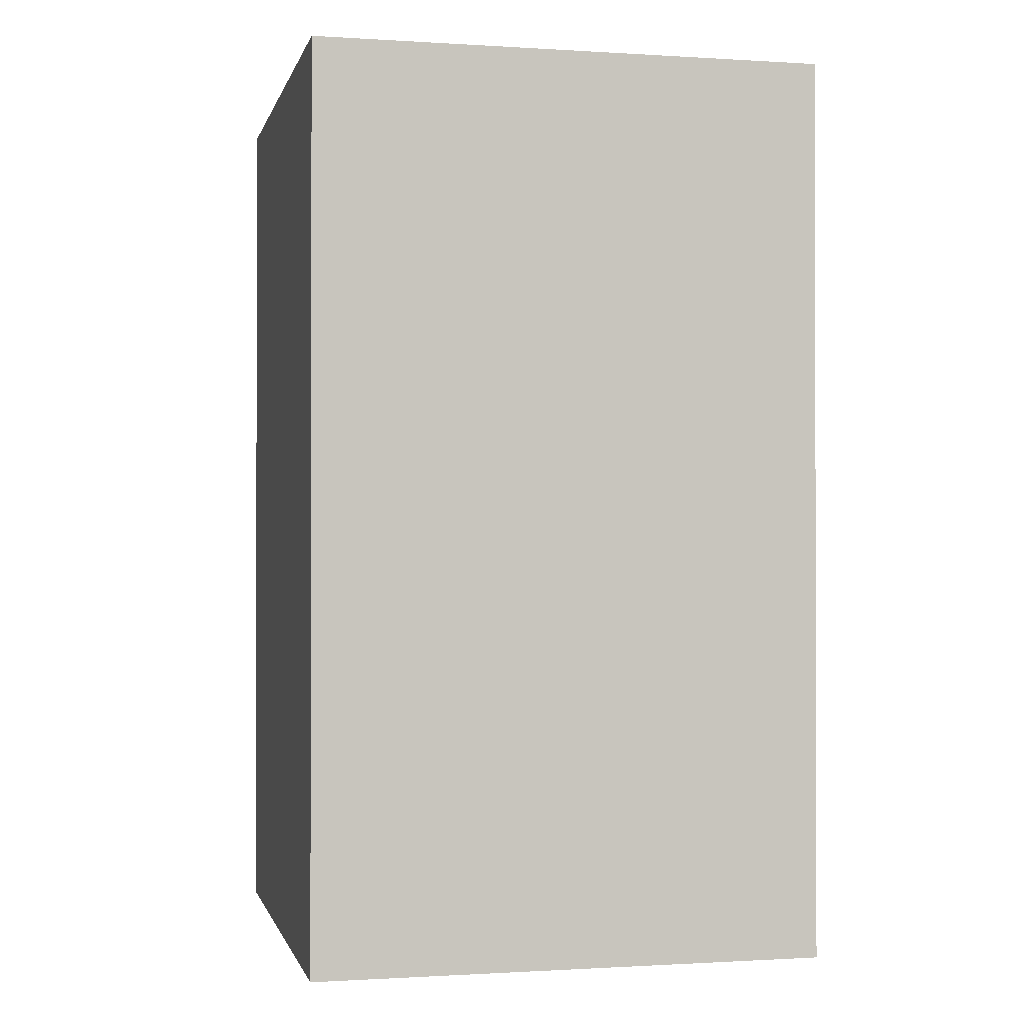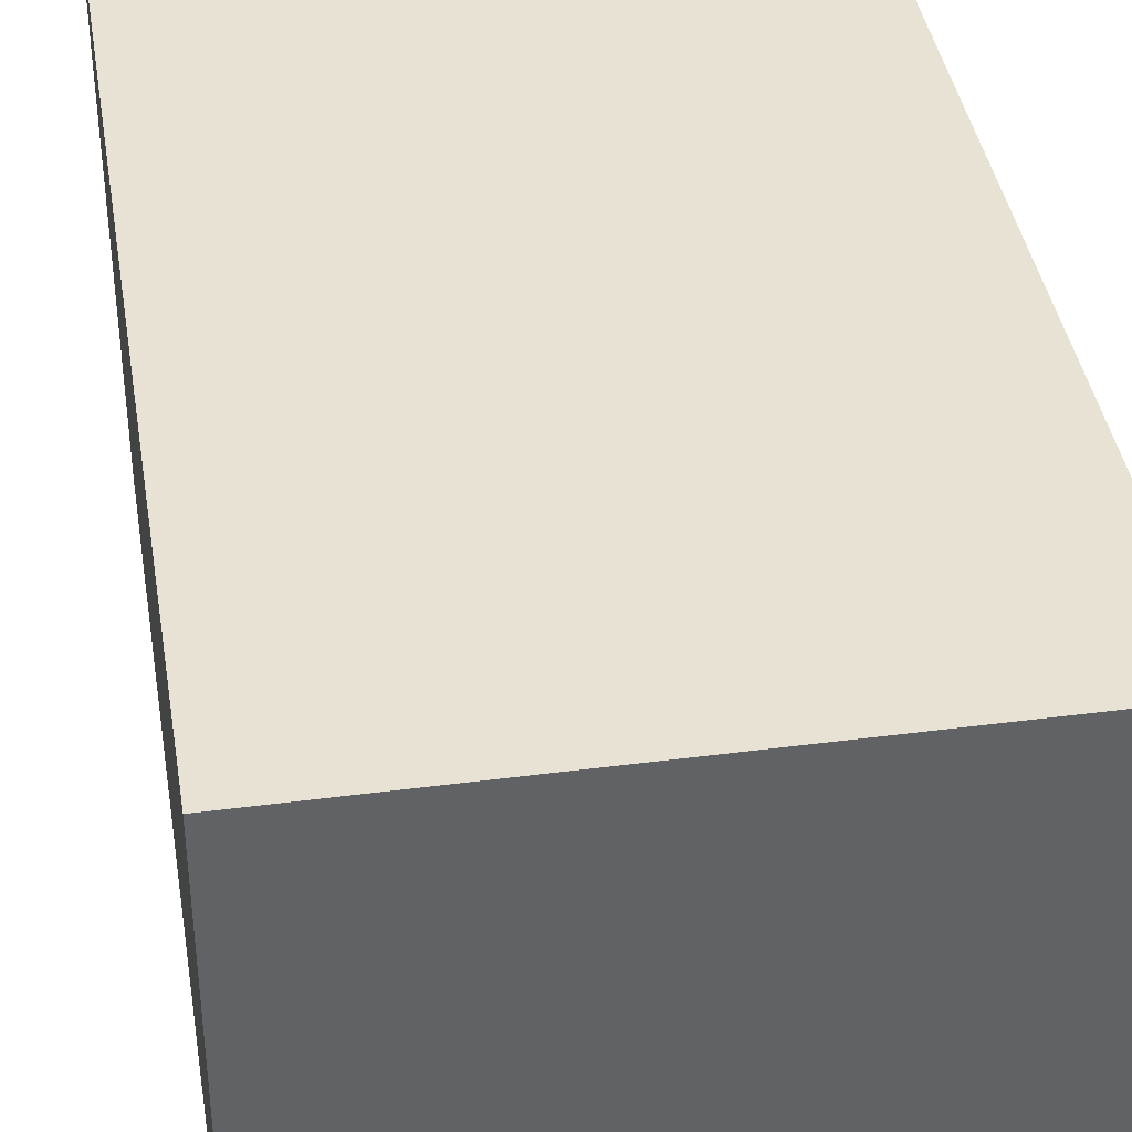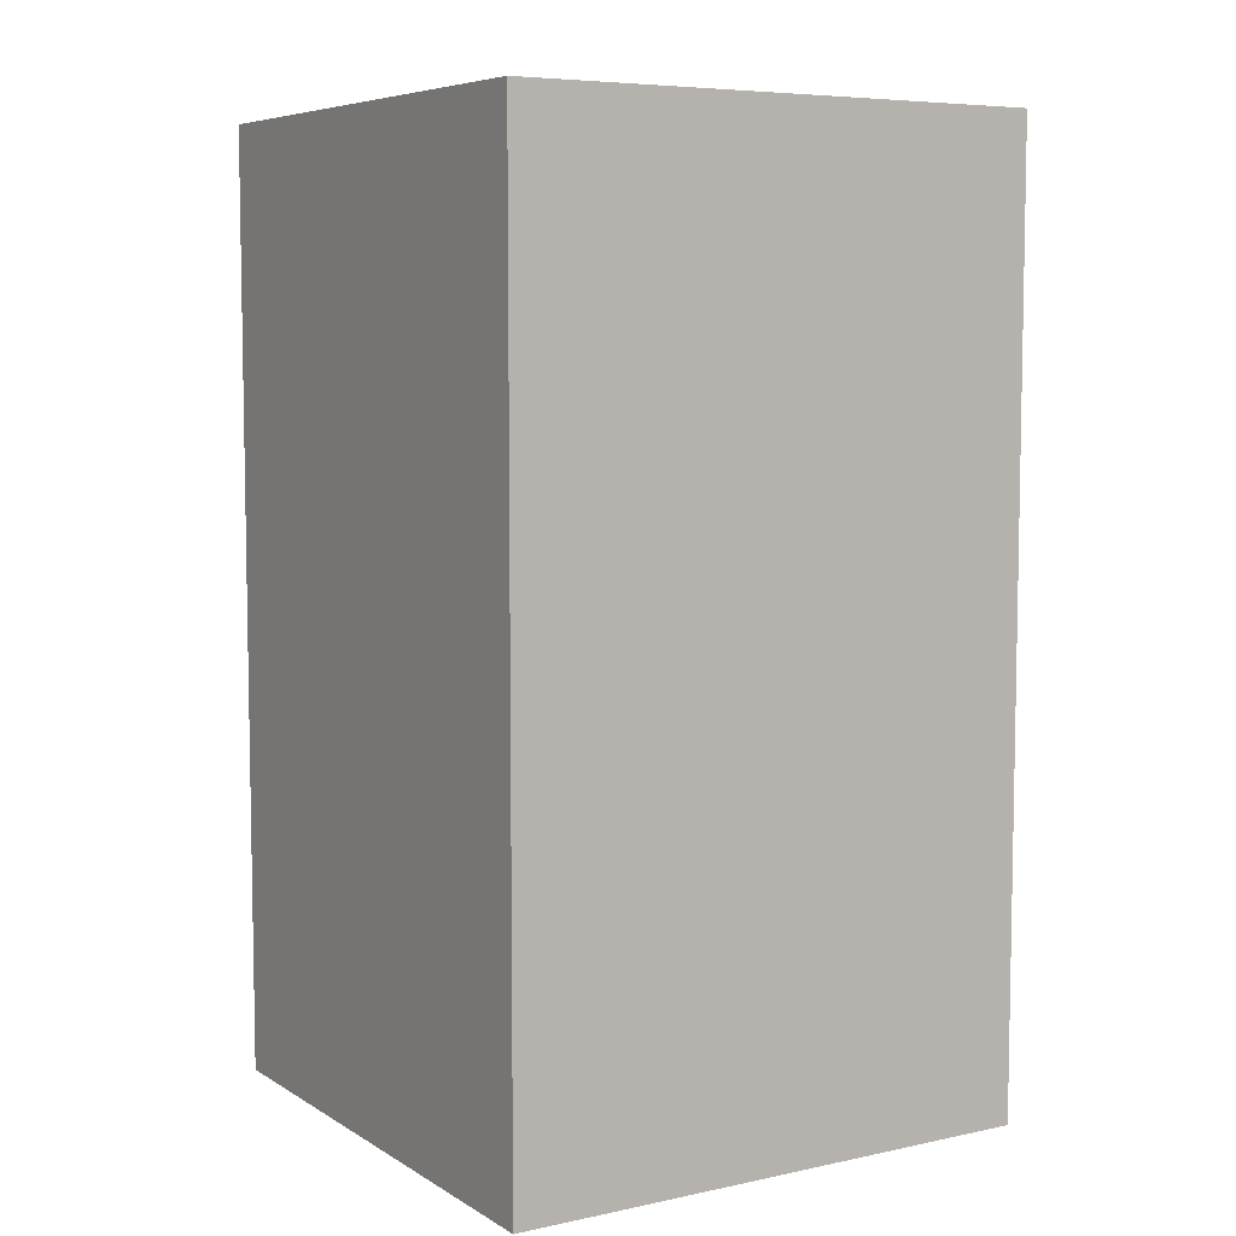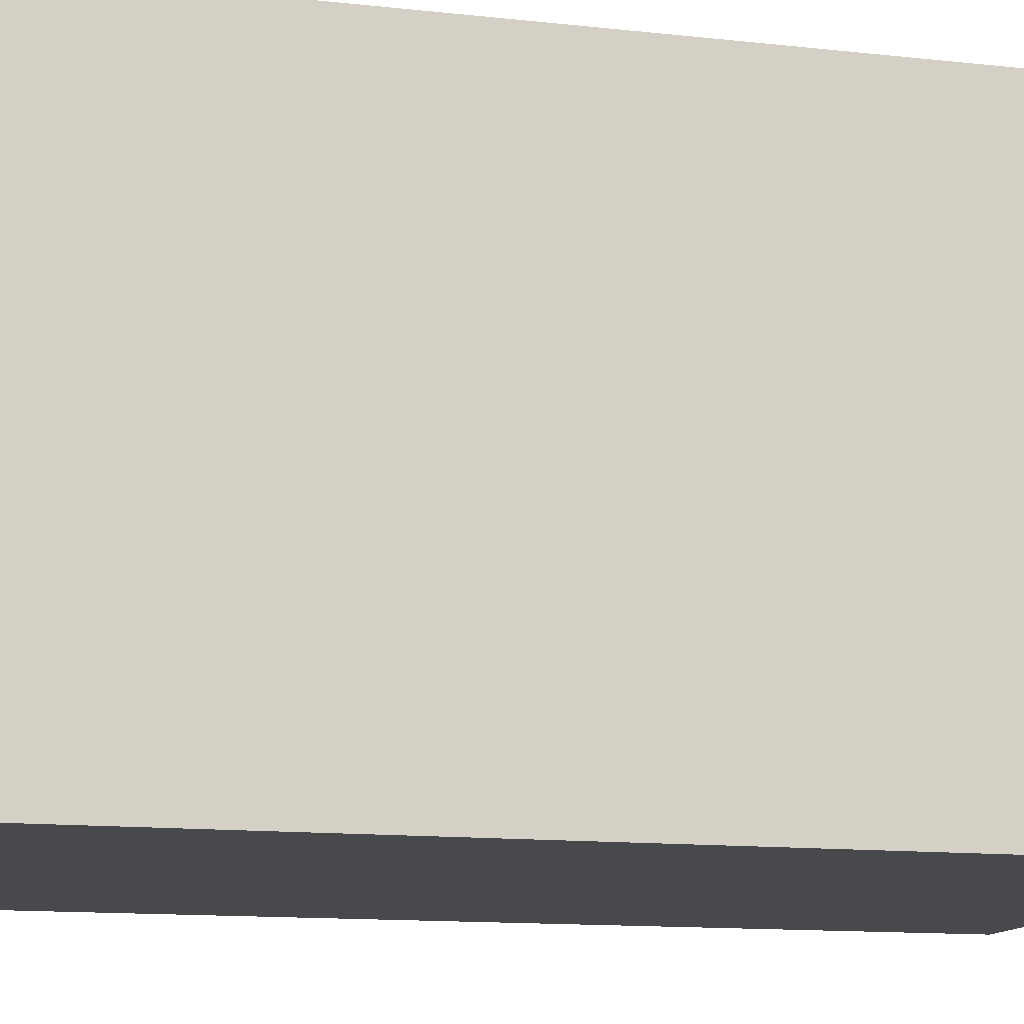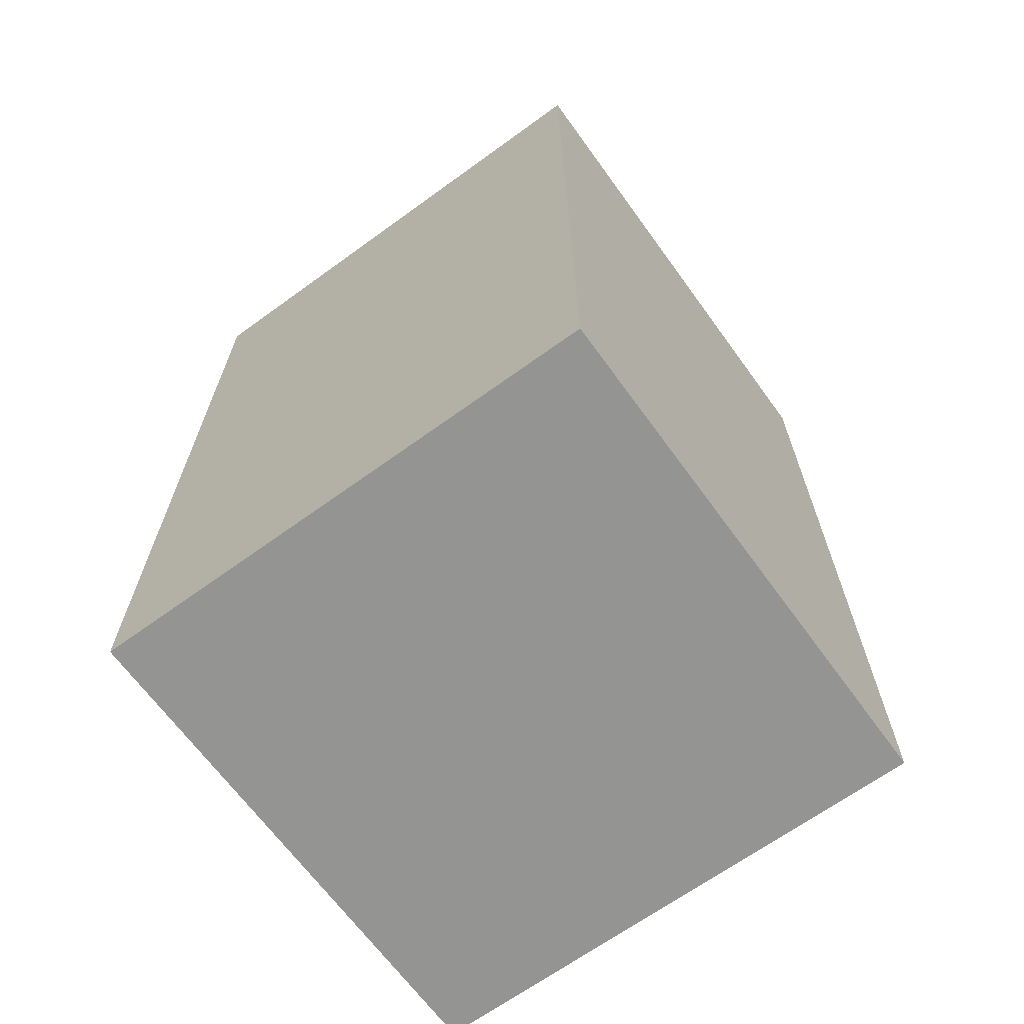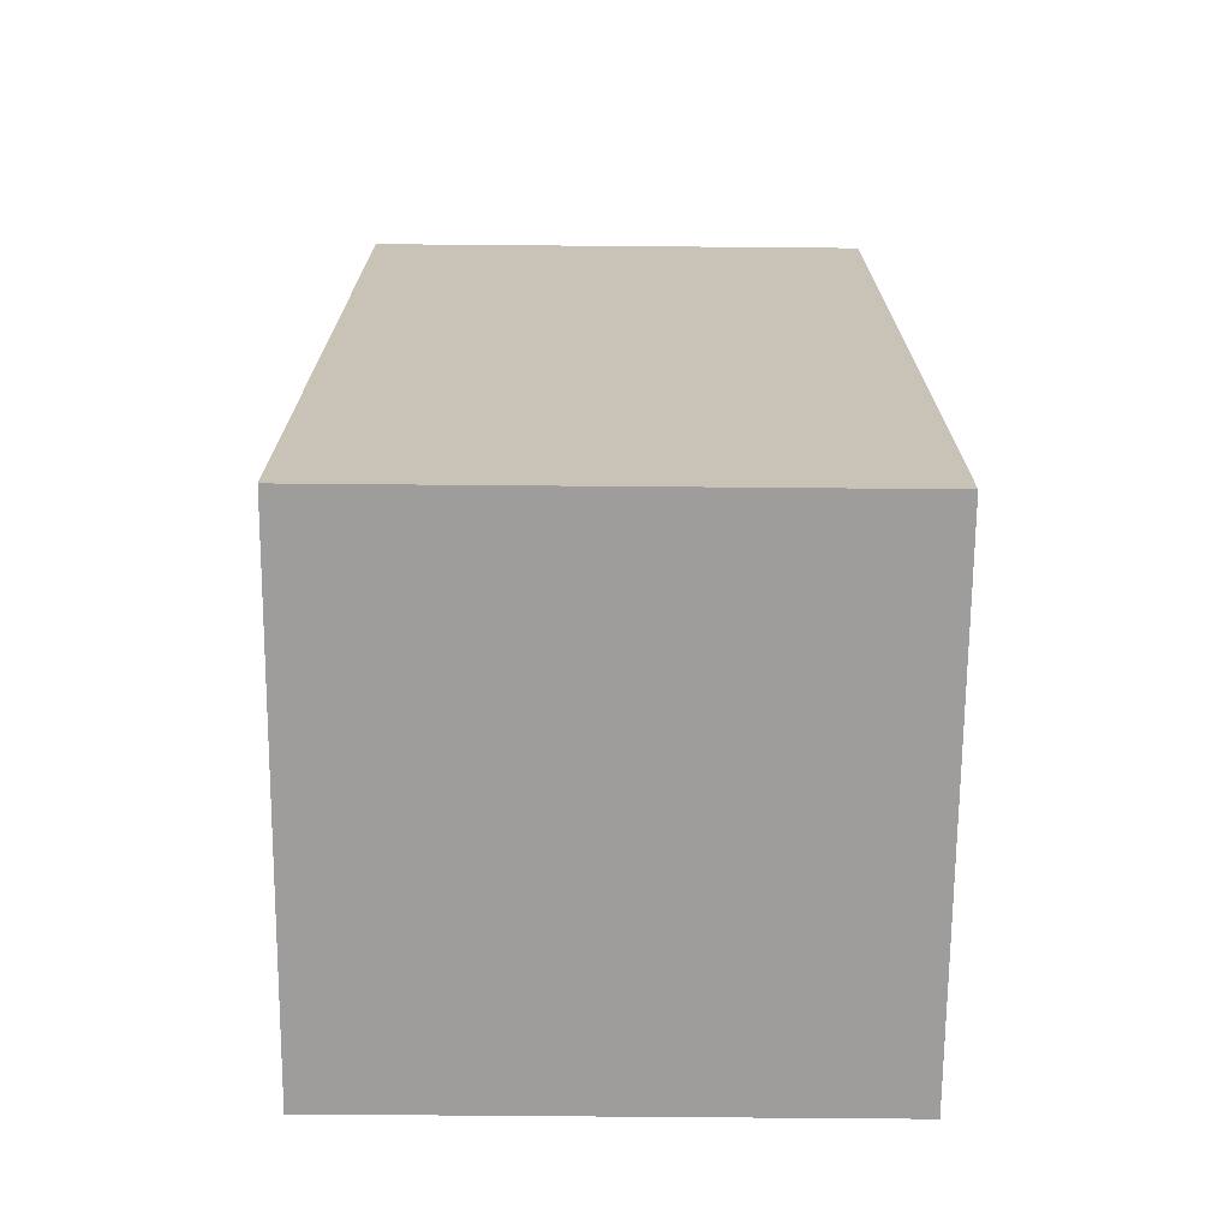
<metadata>
{"format":"obj","ext":"obj","renderer":"f3d","projection":"perspective","resolution":1024,"background":"white","views":[{"elev":-0.8,"azim":77.0,"up":"+Y"},{"elev":40.0,"azim":-9.2,"up":"+Z"},{"elev":6.7,"azim":148.3,"up":"+Y"},{"elev":-12.5,"azim":-104.8,"up":"+Z"},{"elev":-67.0,"azim":36.0,"up":"+Y"},{"elev":-70.6,"azim":-0.5,"up":"+Y"}]}
</metadata>
<code>
o 立方體_立方體.007
v -1.925 3.25 0.425
v -1.925 4.75 0.425
v -1.925 4.75 -0.425
v -1.925 3.25 -0.425
v -1.075 4.75 -0.425
v -1.075 3.25 -0.425
v -1.075 4.75 0.425
v -1.075 3.25 0.425
g 立方體_立方體.007_立方體_立方體.007_材質.013
f 1 2 3 4
f 4 3 5 6
f 6 5 7 8
f 8 7 2 1
f 4 6 8 1
f 5 3 2 7

</code>
